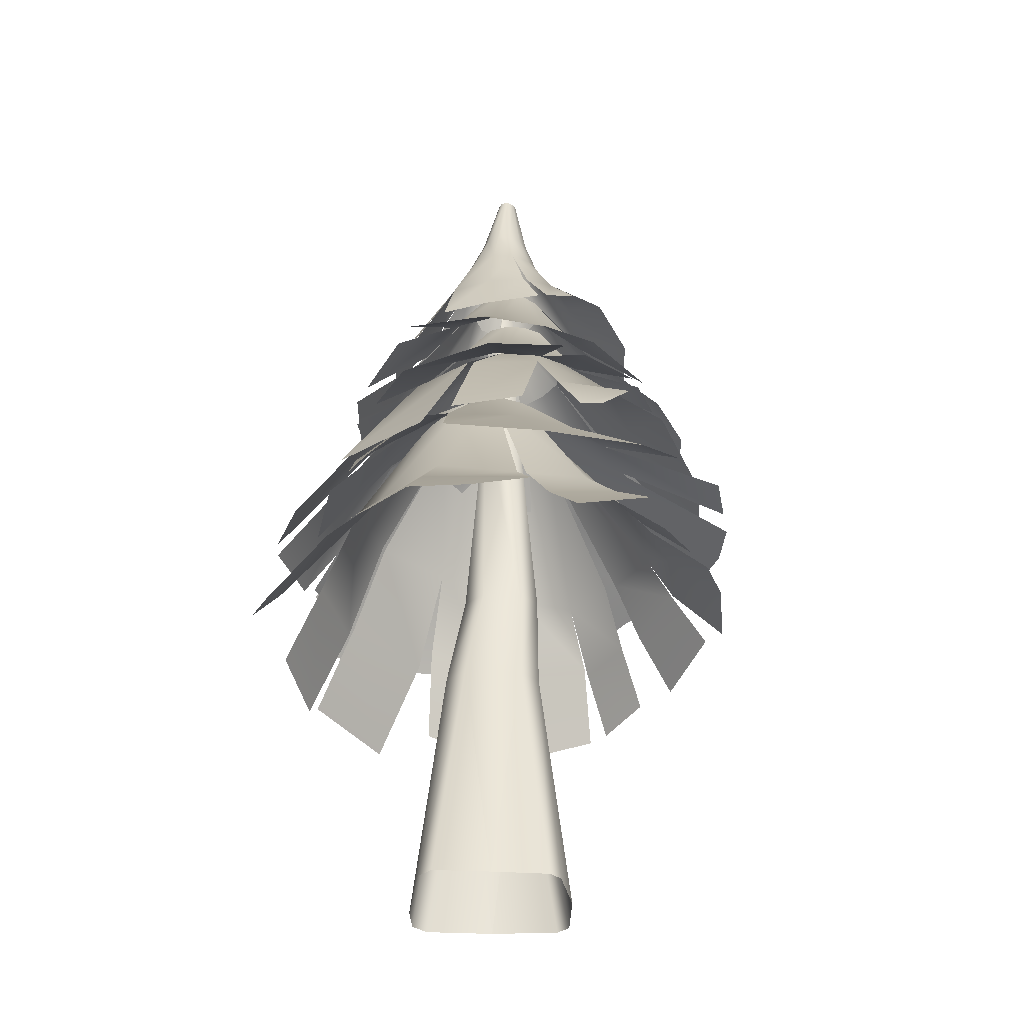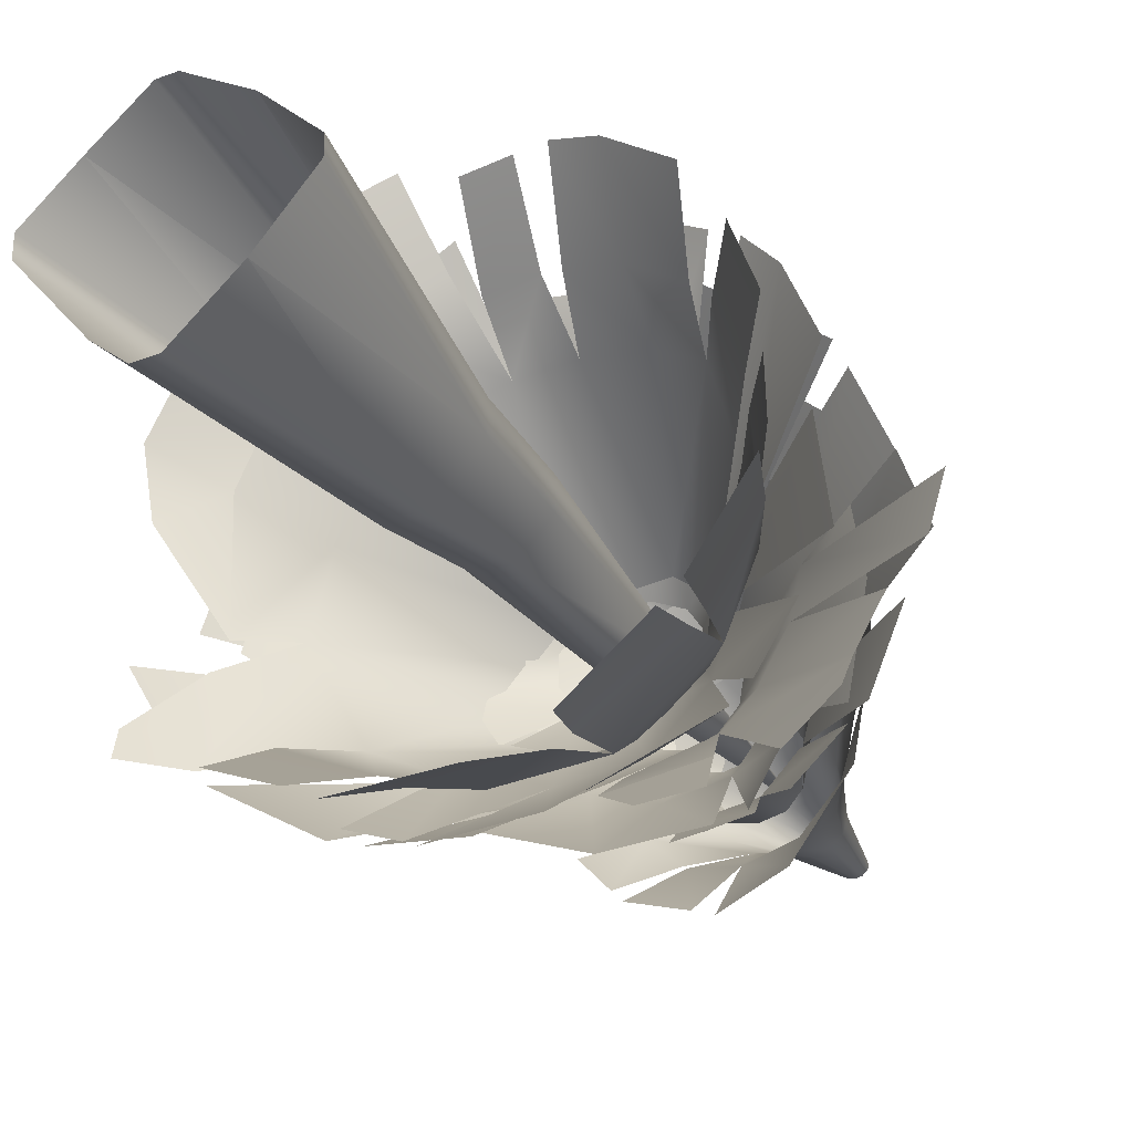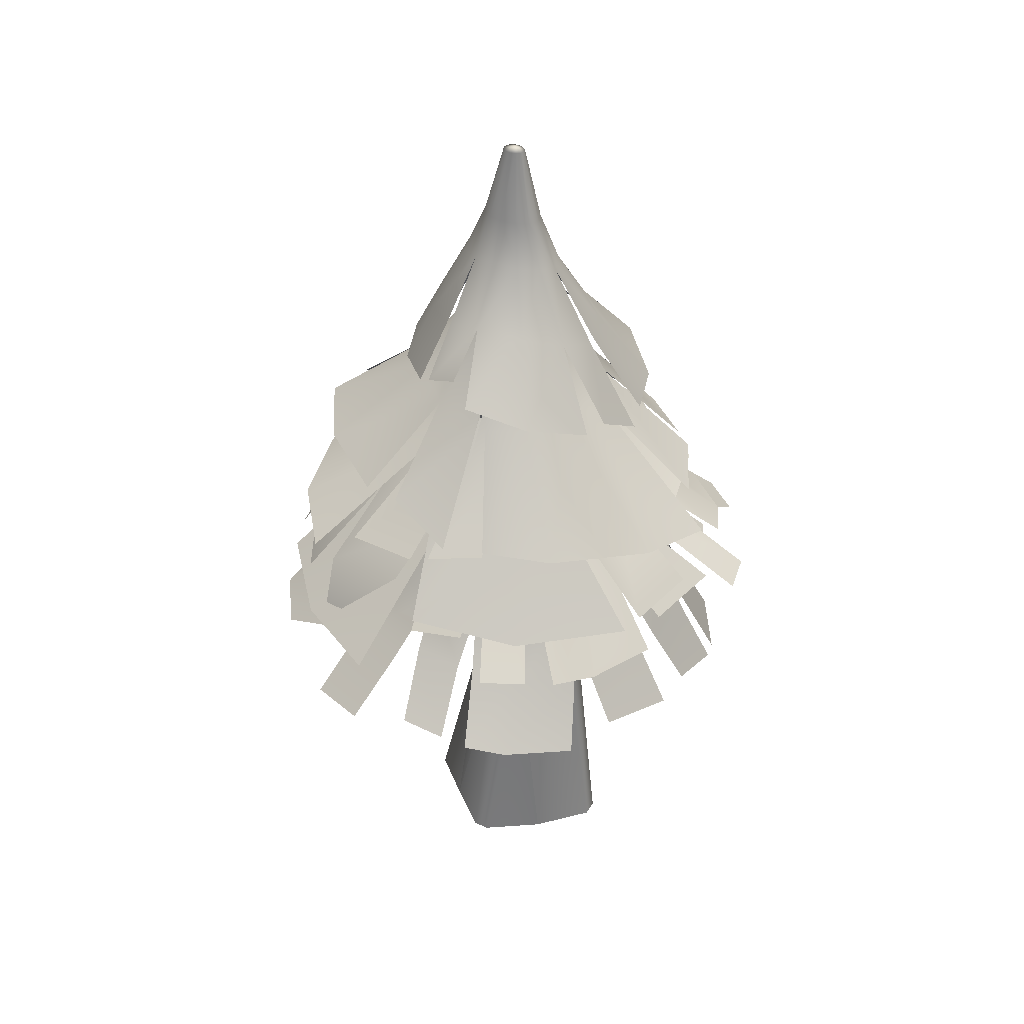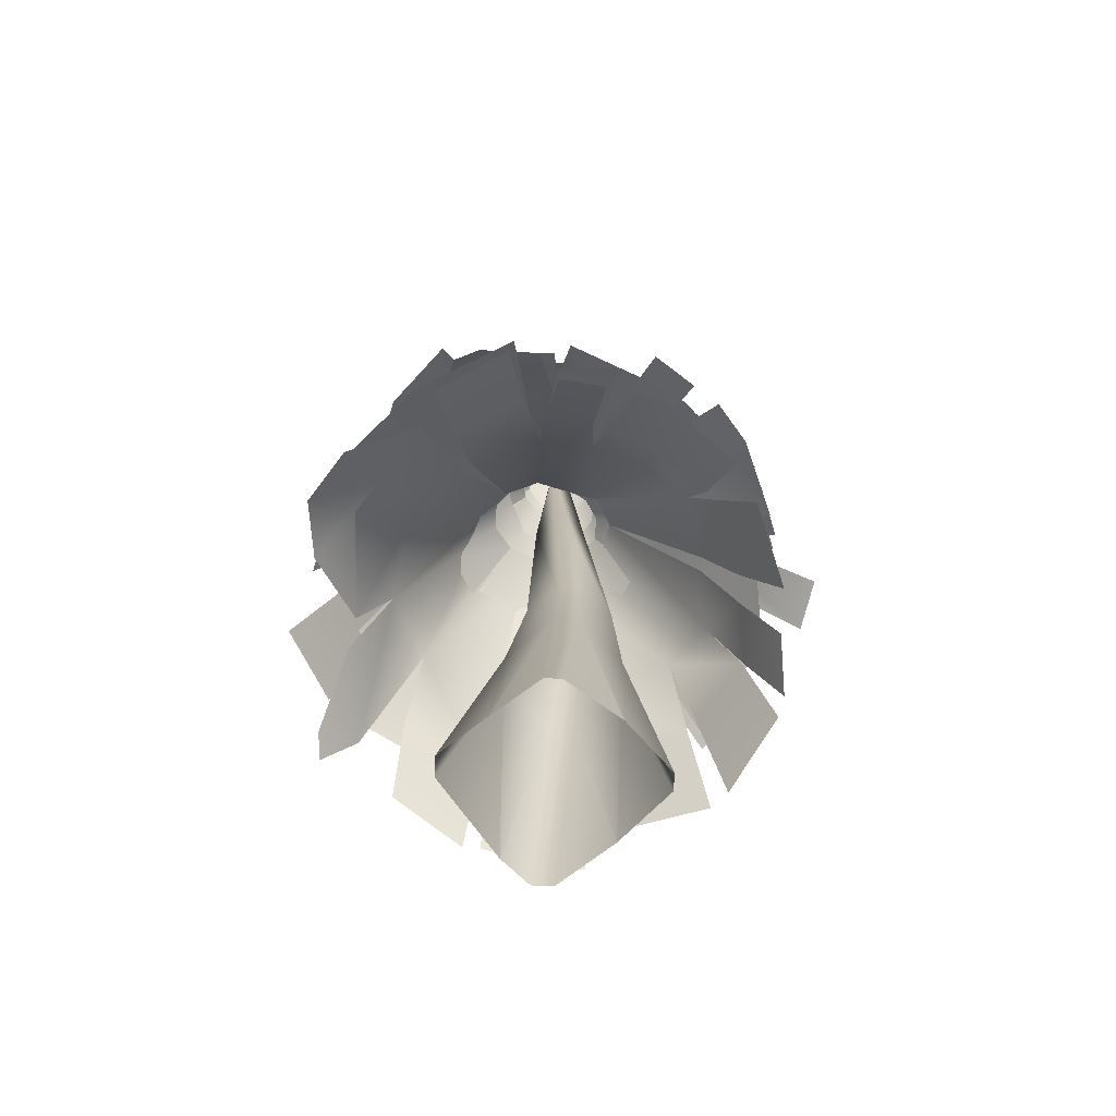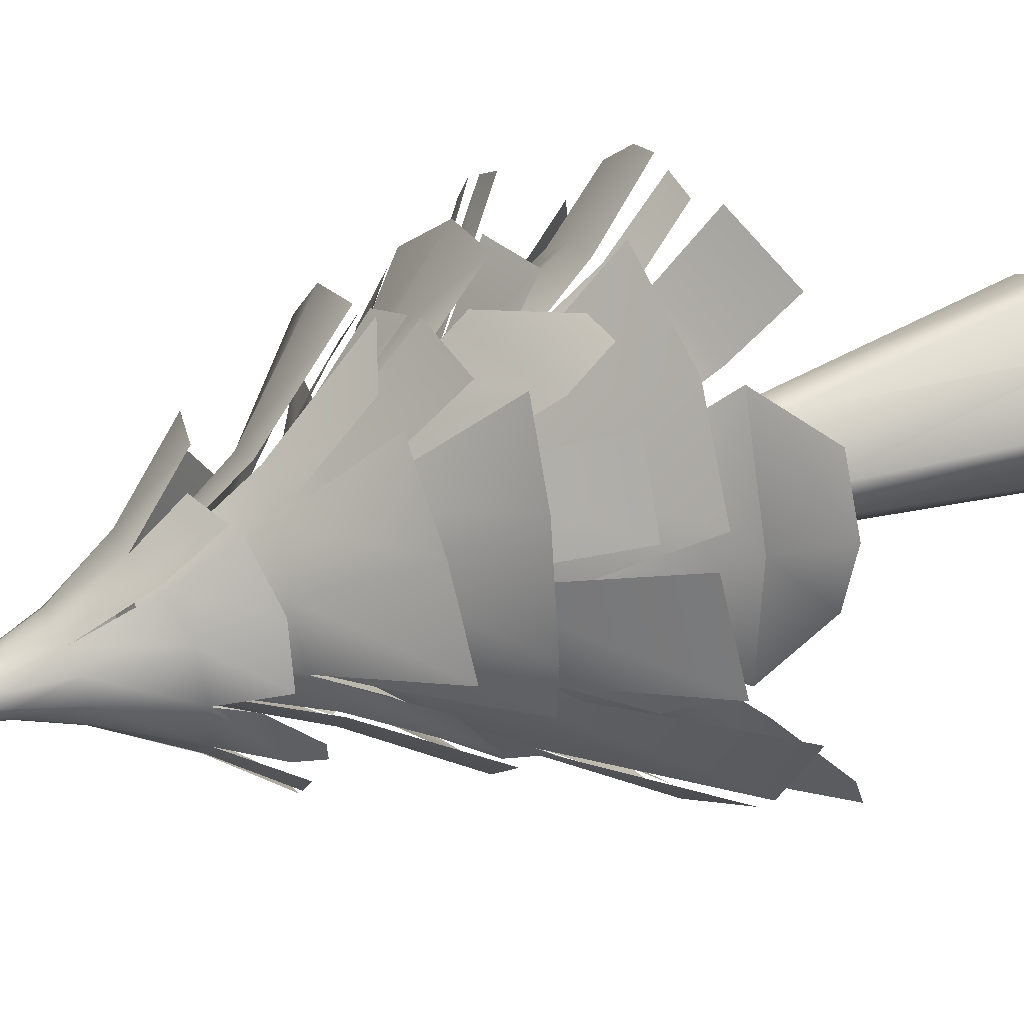
<metadata>
{"format":"obj","ext":"obj","renderer":"f3d","projection":"perspective","resolution":1024,"background":"white","views":[{"elev":-33.6,"azim":-45.4,"up":"+Y"},{"elev":-32.4,"azim":27.9,"up":"+Z"},{"elev":39.6,"azim":28.4,"up":"+Y"},{"elev":-69.4,"azim":-2.8,"up":"+Y"},{"elev":37.4,"azim":-117.2,"up":"+Z"}]}
</metadata>
<code>
g default
v 1.859 307.4 -22.38
v -11.64 307.4 -8.881
v 1.859 307.4 4.613
v 15.35 307.4 -8.881
v 0 417.7 -0.8106
v -0.8106 417.7 0
v -0 417.7 0.8106
v 0.8106 417.7 0
v -9.119 0 -63.5
v 1.486 0 -63.56
v 10.64 127.7 -45.13
v -3.801 127.7 -45.15
v -53.3 0 -2.072
v -53.25 0 -12.18
v -25.43 127.7 -23.52
v -25.41 127.7 -9.077
v 0.3587 0 37.08
v -7.965 0 37.13
v -3.793 127.7 12.54
v 10.62 127.7 12.54
v 51.24 0 -14.03
v 51.19 0 -5.273
v 32.25 127.7 -9.09
v 32.26 127.7 -23.51
v 13.28 179.7 -33.93
v -1.134 179.7 -33.93
v -15.55 179.7 -19.52
v -15.55 179.7 -5.104
v -1.134 179.7 9.312
v 13.28 179.7 9.312
v 27.7 179.7 -5.104
v 27.7 179.7 -19.52
v 38.98 372.5 -25.65
v 21.53 374.1 -42.02
v -1.732 375.4 -47.03
v -23.83 376.1 -42.36
v -40.19 378 -25.46
v -46.62 380.6 -1.085
v -38.73 381 19.95
v -22.28 384 34.13
v -1.62 389.2 37.42
v 21.55 386.1 31.63
v 39.26 379.1 17.42
v 45.82 371.2 -1.916
v 4.359 477 -3.465
v 2.24 477.1 -5.174
v -0.633 477.1 -5.794
v -3.501 477.1 -5.171
v -5.582 477.1 -3.429
v -6.323 477.2 -1.045
v -5.526 477.2 1.314
v -3.414 477.3 2.992
v -0.5908 477.3 3.568
v 2.225 477.2 2.902
v 4.325 477.1 1.198
v 5.117 477 -1.129
v 0.03209 479.1 -1.031
v -28.62 356.8 52.45
v -4.768 367.2 58.27
v -50.06 351.3 30.19
v -59.4 353.5 4.014
v 39.73 351.4 59.55
v 63.49 341.7 36.24
v 7.845 360.1 68.23
v 73.13 325.1 -2.792
v 61.95 330.9 -43.83
v 66.6 341.1 22.22
v 35.09 334.2 -74.86
v 6.821 334.1 -86.92
v -32.79 343.2 -68.16
v -52.03 346 -45.41
v -5.86 341.9 -78.59
v -59.82 342.4 -30.19
v -53.01 354 -32.28
v -54.35 364.3 -4.327
v -60.71 343.5 -22.09
v 19.89 413 -12.48
v 11.46 438.2 -7.745
v 10.45 413.5 -20.02
v 5.778 438.5 -12.26
v -2.371 414.3 -22.76
v -1.967 438.8 -14.02
v -14.72 414.6 -20.56
v -9.507 438.9 -12.51
v -24.1 415.3 -12.63
v -15.17 439.2 -7.782
v -27.71 416.2 -1.163
v -17.25 439.6 -1.132
v -23.44 417 9.351
v -14.88 440.1 5.187
v -14.06 418.2 16.54
v -9.221 440.5 9.585
v -2.254 419.3 18.63
v -1.906 440.9 10.99
v 10.32 417.9 15.64
v 5.667 440.3 9.176
v 19.81 415.3 8.382
v 11.38 439.2 4.744
v 23.27 412.9 -1.582
v 13.45 438.3 -1.366
v 69 327.2 -17.95
v 45.51 371.6 -6.053
v -22.66 359.4 53.91
v -19.59 384.7 34.55
v -37.6 343.9 -62.47
v -25.1 376.2 -41.05
v 30.28 335.4 42.6
v 44.9 334.8 20.93
v 47.96 334.8 -5.83
v 41.94 334.4 -29.4
v 24.55 336 -44.72
v -4.452 334.8 -48.72
v -36.08 328.5 -39.1
v -53.66 332.5 -19.44
v -52.36 345.8 4.376
v -40.45 346.9 29.59
v -19.65 341.7 47.51
v 5.338 335.4 52.9
v -95.05 285.6 -29.36
v -94.76 310.1 4.213
v -63.2 280.6 -60.13
v -17.05 297 -73.27
v -81.36 305.6 60.47
v -42.94 302.5 87.88
v -104.6 305.9 23.1
v 9.796 287.5 98.22
v 65.03 285.6 79.16
v -23.82 302.9 90.62
v 104.3 279.4 40.09
v 118.5 272.3 1.076
v 86.32 287.3 -48.18
v 54.55 293.5 -69.97
v 102.6 284.3 -14.71
v 34.87 290.7 -78.18
v 36.51 304.6 -69
v -0.8646 315.3 -66.08
v 24.14 292.9 -78.21
v 12.56 388.8 15.43
v 18.07 389 6.852
v 19.61 389.1 -3.948
v 17.28 388.9 -14.05
v 10.51 389.3 -21.28
v -0.6758 388.9 -23.62
v -10.43 389 -19.42
v -16.48 390.1 -11.1
v -17.45 392 -1.005
v -13.81 391.7 9.435
v -6.597 389.9 17
v 2.717 388.2 19.19
v 30 287.5 91.22
v 10.45 336.1 52.07
v -95.11 291.5 -21.01
v -53.5 334.3 -16.36
v 78.29 289 -53.69
v 40.57 334.5 -30.62
v -72.77 294.4 -2.599
v -68.76 293.8 35.32
v -45.38 289.9 67.27
v -7.124 283.9 82.66
v 30.71 278.6 69.22
v 57.58 278.4 42.26
v 65.36 284.5 8.518
v 36.95 277.1 -52.84
v 4.056 273.4 -62.53
v 101.1 236.5 59.5
v 116.2 248.1 17.6
v 53.96 236.4 98.57
v 0.9721 247.3 117.7
v 83.36 222.1 -98.22
v 137.8 235.9 -3.08
v 56.23 225.6 -102.6
v -137.9 187.4 -25.2
v -115.9 220.5 48.76
v -82.58 233.2 91.27
v -128.3 213.7 -1.615
v -58.92 230.6 111.6
v -62.05 250.7 97.73
v -14.68 263.9 108.2
v -46.07 234.7 116.3
v -27.82 332.4 3.619
v -26.55 332.3 20.15
v -18.33 331.6 33.68
v -4.711 331.4 39
v 8.525 331.2 33.95
v 18.19 331.7 22.28
v 21.88 332.6 7.298
v 19.61 331.5 -9.11
v 11.85 329.8 -19.5
v 0.07801 328.5 -23.83
v -18.99 211.9 -107.7
v -3.216 275 -62.27
v 104.9 239.4 48.94
v 58.59 279.2 37.85
v -66.95 293.6 37.75
v -30.65 275.6 -62.35
v -66.28 201.7 -102.5
v -54.52 204 -106.2
v -58.14 287.5 -41.45
v -117.4 193.1 -65.39
v -109.1 194.8 -74.65
v -18.49 330.4 -17.18
v 61.36 282.9 -13.61
v 50.14 280 -37.36
v 132.1 231.9 -29.14
v 18.59 236.7 -75.7
v -27.47 236 -77.24
v -69.63 230.7 -54.59
v -86.06 215.6 -15.86
v -79.81 222.3 24.5
v -51.83 215.7 57.37
v -12.74 223.9 72.32
v 65.46 213.9 48.58
v 74.18 215.8 15.31
v -30.4 173.2 133.5
v -127.2 171.9 51.91
v 83.25 157.7 85.82
v -5.085 171.1 121.2
v 111.6 155.9 22.81
v 95.77 166.9 63.76
v 42.73 150 -110.6
v -34.02 144 -123.4
v -80.06 148.6 -98.3
v 20.07 136 -128.9
v -118 154.7 -82.17
v -99.9 175.3 -81.39
v -107.1 190.7 -34.64
v -119.3 159.5 -68.68
v 0.3198 296 -33.9
v -19.68 295.8 -35.15
v -37.26 294.8 -27.57
v -45.9 294.6 -12.16
v -42.06 294.4 4.529
v -29.71 295 18.05
v -12.4 296.2 24.97
v 16.01 287.8 20.51
v 21.36 292.4 17.45
v 28.51 290.7 4.078
v 112 155.2 -1.062
v 75.08 218 6.563
v -66.01 161.3 114.7
v -46.73 216.7 59.32
v -43.04 137.7 -119.7
v -30.69 235.6 -75.48
v 79.77 218.9 -26.26
v 113.4 146.5 -42.85
v 115.6 148.5 -32.16
v 62.66 227.4 -51.68
v 82.32 139.1 -91.83
v 90.73 140.6 -83.45
v 23.66 293.3 -19.26
v 14.41 221.7 71.24
v 44.73 217.8 61.78
v 53.37 161.7 109.9
v 32.45 164.8 118.3
v 18.01 167.2 119.4
v 13.16 196.3 90.81
v -11.47 199.5 92.31
v 21.56 195.6 89.09
v 46.17 192.2 80.36
v 72.03 188.3 60.93
v 78.17 192.1 55.41
v 91.85 186.2 17.5
v 93.21 185.2 2.507
v 97.61 181.3 -29.5
v 97.19 186.3 -31.6
v 75.68 186.1 -65.33
v 71.87 183 -71.72
v 26.99 192.7 -92.6
v 24.1 185.7 -100.6
v -30.28 190 -98.11
v -35.94 181.9 -96.42
v -76.8 185.9 -73.63
v -21.2 268.9 -62.2
v -52.56 268.3 -45.97
v -72.22 265.7 -14.98
v -72.56 262.1 23.31
v -48.18 259.1 51.54
v -15.9 259.9 65.65
v 15.74 265.1 60.88
v 59.25 259 15.91
v 56.62 255.2 -15.64
v -28.32 209.7 128.7
v 25.52 238.2 108.6
v -77.86 208 101.2
v -112.3 214.8 61.69
v 108 211.2 41.83
v 44.03 222.8 120.5
v 109.9 208.9 -32.92
v 102.6 213.1 16.9
v -22.01 183.5 -123.7
v -61.88 202.6 -98.76
v -104.6 223 -37.81
v -39.53 204.2 -108.1
v -114.1 218.6 -10.52
v -103.5 234.3 -18.29
v -96.88 246 25.82
v -114 222.2 2.079
v -12.02 299.9 -22.13
v -25.86 299.7 -15.48
v -34.76 299.3 -3.826
v -34.78 299.6 9.712
v -25.97 299.8 19.43
v -12.66 300.6 23.83
v 1.491 301.5 21.96
v 14.9 300.7 14.51
v 21.28 299.2 4.362
v 21.08 297.9 -7.222
v 97.92 207.5 -55.02
v 53.92 256.2 -21.86
v -5.2 230.8 109.5
v -11.77 260.6 65.03
v -85.13 215.3 -70.03
v -54.05 268.1 -43.59
v 44.77 255.9 -45.56
v 77.65 198.1 -93.82
v 84.82 200.3 -85
v 17.34 264.2 -62.49
v 19.46 188.8 -119.7
v 30.23 190.5 -115.6
v 9.083 298.8 -21.04
v 33.51 263.9 50.03
v 50.28 261.5 32.43
v 92.73 215.1 79.77
v 77.55 217.8 98.36
v 64.65 219.8 106.9
v -54.49 316.4 7.799
v -43.51 316.8 31.53
v -22.19 317 47.98
v 1.084 316.3 55.05
v 23.22 316.6 48.05
v 41.58 313.8 25.4
v 49.5 306.3 -6.301
v 41.86 308.8 -31.68
v 21.18 320.4 -43.5
v -6.52 322.1 -46.41
v -32.74 318.9 -37.68
v -50.43 314.9 -18.83
v 84.96 273.4 -55.85
v 42.21 286.8 -77.99
v 94.71 271 -12.5
v 82.58 288.1 32.97
v -8.754 275.7 -86.82
v -52.13 275.4 -68.04
v 35.25 274.5 -87.38
v -93.4 271 -30.47
v -105.1 275.5 20.86
v -64.34 276.9 -53.14
v -92.13 272.5 74.94
v -66.25 267.3 107.5
v -7.062 278.3 104.8
v 28.16 281.6 88.69
v -44.2 276.6 101.6
v 45.27 278 76.25
v 36.94 290.2 72.26
v 54.05 297.2 38.34
v 50.89 279.2 67.01
v -20.61 361.6 4.273
v -16.11 362.2 13.4
v -7.658 362.3 20.3
v 2.181 362 23.55
v 11.88 361.9 21.49
v 19.64 360.9 13.16
v 21.09 360.3 2.657
v 17.12 361 -6.875
v 9.037 362.5 -13.01
v -1.786 362.5 -15.28
v -12.03 361.3 -12.95
v -18.76 360.5 -6.059
v -97.84 272.2 -9.588
v -52.34 315.9 -14.06
v 63.46 270.7 -64.39
v 39.19 310.3 -33.21
v 1.845 279.2 100.8
v 2.834 316.3 54.51
v -22.28 195.6 102.3
v -57.11 186 86.33
v 28.05 0 -40.32
v 27.95 0 18.86
v -30.95 0 17.83
v -23.21 0 -50.82
v 5.533 250.5 -80.83
v 33.94 219.7 -106.5
v 45.35 254.7 -74.5
v 103.4 224.6 -79.41
v 102.8 236.7 -61.99
v 113.2 241.6 -38.19
v 74.3 232.9 -89.37
v -72.68 187 88.22
v -109.1 169 79.32
v -105.1 195.4 39.12
v -104 196.5 -20.1
v -123.8 175.5 20.24
v -101 235.2 55.63
g tree_fir_01
f 1 2 6 5
f 2 3 7 6
f 3 4 8 7
f 4 1 5 8
f 1 26 27 2
f 2 28 29 3
f 3 30 31 4
f 4 32 25 1
f 10 9 12 11
f 11 12 26 25
f 14 13 16 15
f 15 16 28 27
f 18 17 20 19
f 19 20 30 29
f 22 21 24 23
f 23 24 32 31
f 12 380 15
f 19 379 18
f 23 378 22
f 11 377 10
f 12 15 27 26
f 16 19 29 28
f 20 23 31 30
f 24 11 25 32
f 1 25 26
f 2 27 28
f 3 29 30
f 4 31 32
f 45 46 57
f 46 47 57
f 47 48 57
f 48 49 57
f 49 50 57
f 50 51 57
f 51 52 57
f 52 53 57
f 53 54 57
f 54 55 57
f 55 56 57
f 56 45 57
f 40 39 60 58
f 39 38 61 60
f 43 42 62 63
f 42 41 64 62
f 44 43 67 65
f 35 34 68 69
f 34 33 66 68
f 36 35 72 70
f 38 37 74 75
f 75 74 73 76
f 77 78 100 99
f 78 77 79 80
f 80 79 81 82
f 82 81 83 84
f 84 83 85 86
f 86 85 87 88
f 88 87 89 90
f 90 89 91 92
f 92 91 93 94
f 94 93 95 96
f 96 95 97 98
f 98 97 99 100
f 33 34 79 77
f 34 35 81 79
f 35 36 83 81
f 37 38 87 85
f 38 39 89 87
f 39 40 91 89
f 41 42 95 93
f 42 43 97 95
f 43 44 99 97
f 78 80 46 45
f 80 82 47 46
f 82 84 48 47
f 84 86 49 48
f 86 88 50 49
f 88 90 51 50
f 90 92 52 51
f 92 94 53 52
f 94 96 54 53
f 96 98 55 54
f 98 100 56 55
f 100 78 45 56
f 33 102 101 66
f 99 102 33 77
f 41 104 103 59
f 91 104 41 93
f 37 106 105 71
f 83 106 37 85
f 114 113 121 119
f 113 112 122 121
f 117 116 123 124
f 116 115 125 123
f 118 117 128 126
f 109 108 129 130
f 108 107 127 129
f 110 109 133 131
f 112 111 135 136
f 136 135 134 137
f 107 108 139 138
f 108 109 140 139
f 109 110 141 140
f 111 112 143 142
f 112 113 144 143
f 113 114 145 144
f 115 116 147 146
f 116 117 148 147
f 117 118 149 148
f 107 151 150 127
f 149 151 107 138
f 115 153 152 120
f 145 153 115 146
f 111 155 154 132
f 141 155 111 142
f 161 160 167 165
f 160 159 168 167
f 157 156 175 173
f 159 158 177 178
f 178 177 176 179
f 156 157 181 180
f 158 159 183 182
f 159 160 184 183
f 160 161 185 184
f 162 202 187 186
f 163 164 189 188
f 162 193 192 166
f 185 193 162 186
f 181 194 158 182
f 156 198 199 172
f 198 195 196 200
f 195 198 201
f 198 156 180 201
f 195 191 190 197
f 189 191 195 201
f 187 203 163 188
f 187 202 203
f 204 202 162 170
f 390 391 392 215
f 212 252 259 260
f 213 212 261 262
f 206 205 269 270
f 208 207 225 226
f 226 225 224 227
f 205 206 229 228
f 207 208 231 230
f 208 209 232 231
f 209 210 233 232
f 211 251 235 234
f 212 213 237 236
f 375 376 240 214
f 233 241 211 234
f 207 243 271 272
f 229 243 207 230
f 205 247 267 268
f 247 244 265 266
f 244 247 250
f 247 205 228 250
f 244 239 263 264
f 237 239 244 250
f 235 252 212 236
f 252 251 258 259
f 235 251 252
f 255 256 257 217
f 256 251 211 257
f 259 258 254 253
f 260 259 253 216
f 262 261 219 218
f 264 263 238 246
f 266 265 245 249
f 268 267 248 220
f 270 269 223 221
f 272 271 242 222
f 278 277 284 282
f 277 276 285 284
f 280 322 323 286
f 281 280 289 288
f 274 273 293 291
f 276 275 295 296
f 296 295 294 297
f 273 274 299 298
f 275 276 301 300
f 276 277 302 301
f 277 278 303 302
f 279 321 305 304
f 280 281 307 306
f 279 311 310 283
f 303 311 279 304
f 275 313 312 292
f 299 313 275 300
f 273 317 318 290
f 317 314 315 319
f 314 317 320
f 317 273 298 320
f 314 309 308 316
f 307 309 314 320
f 305 322 280 306
f 322 321 324 323
f 305 321 322
f 325 321 279 287
f 333 332 340 338
f 332 331 341 340
f 336 335 342 343
f 335 334 344 342
f 337 336 347 345
f 328 327 348 349
f 327 326 346 348
f 329 328 352 350
f 331 330 354 355
f 355 354 353 356
f 326 327 358 357
f 327 328 359 358
f 328 329 360 359
f 330 331 362 361
f 331 332 363 362
f 332 333 364 363
f 334 335 366 365
f 335 336 367 366
f 336 337 368 367
f 326 370 369 346
f 368 370 326 357
f 334 372 371 339
f 364 372 334 365
f 330 374 373 351
f 360 374 330 361
f 211 241 376 375
f 21 377 24
f 24 377 11
f 17 378 20
f 20 378 23
f 13 379 16
f 16 379 19
f 9 380 12
f 15 380 14
f 381 383 171 382
f 164 163 383 381
f 163 203 385 387
f 203 202 386 385
f 387 385 384 169
f 388 390 215 389
f 210 209 390 388
f 209 208 391 390
f 158 194 393 174

</code>
